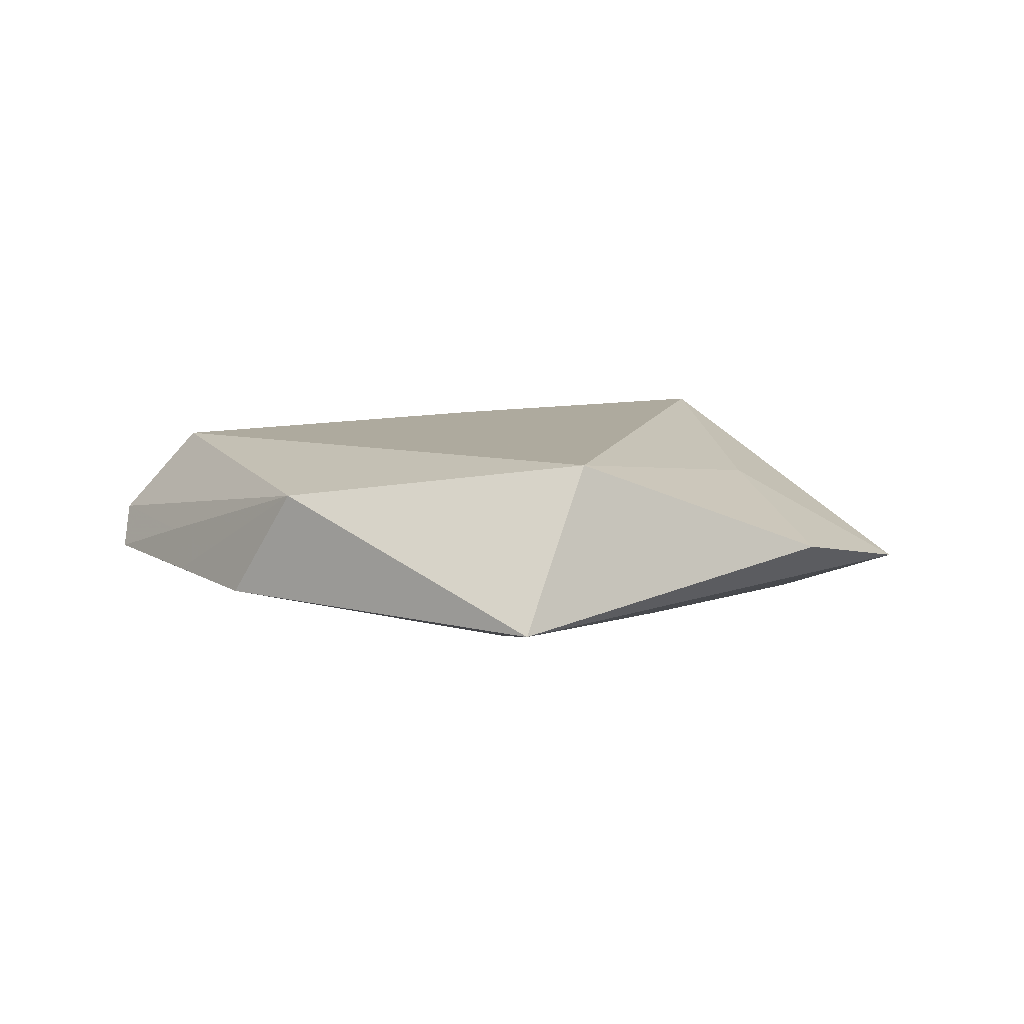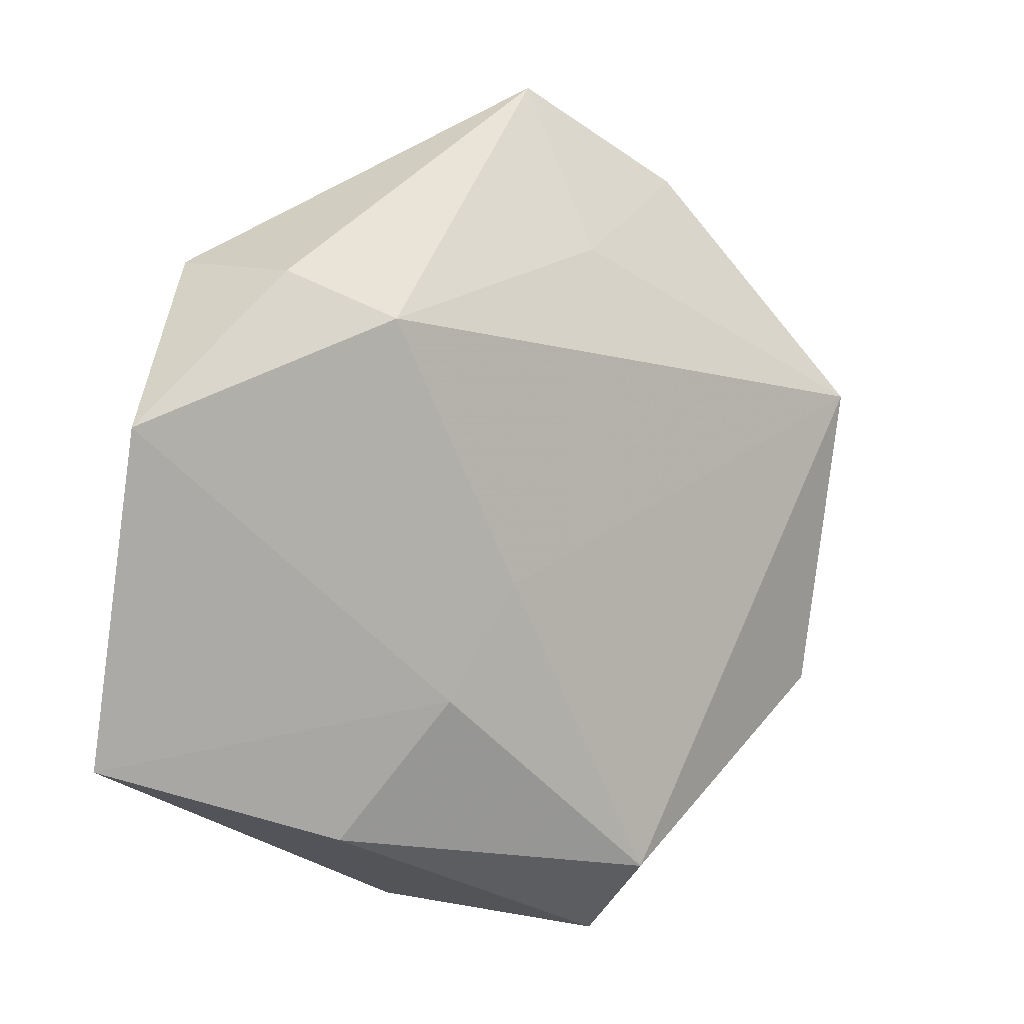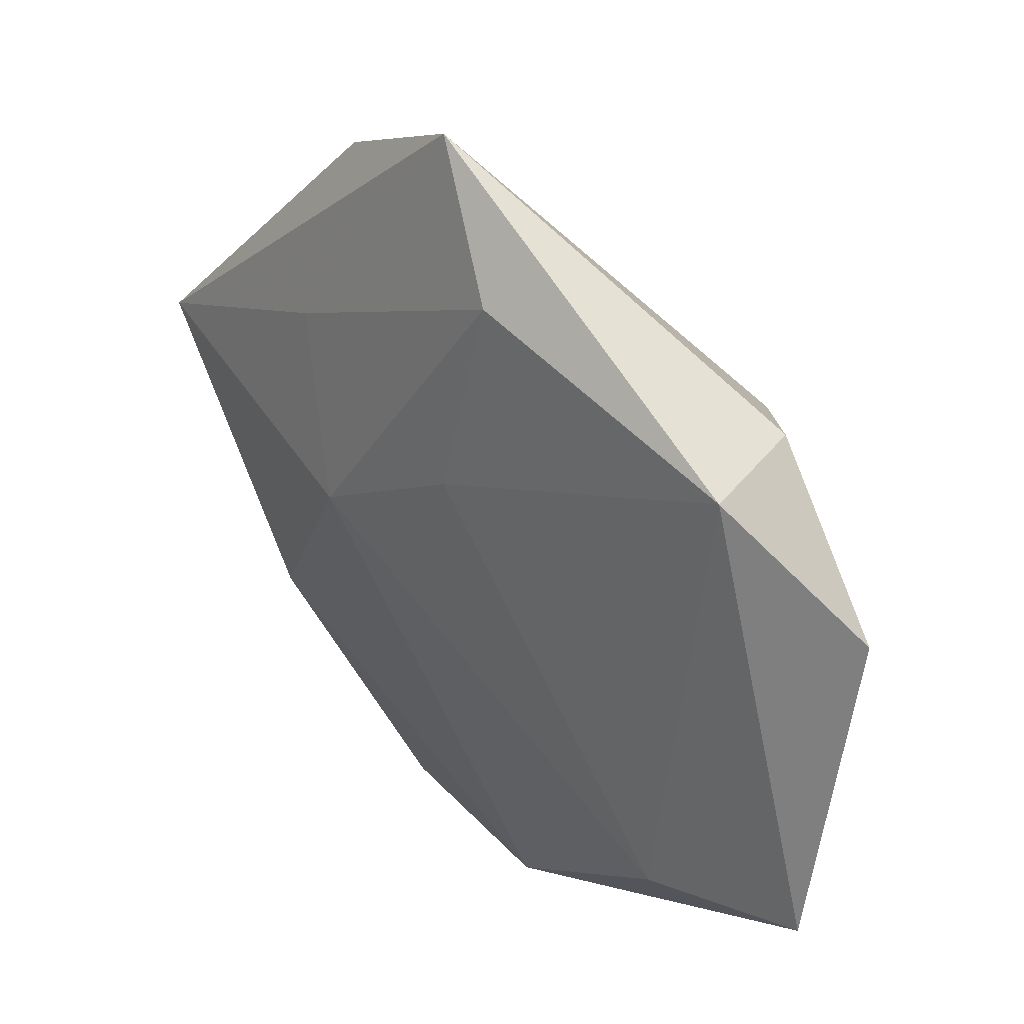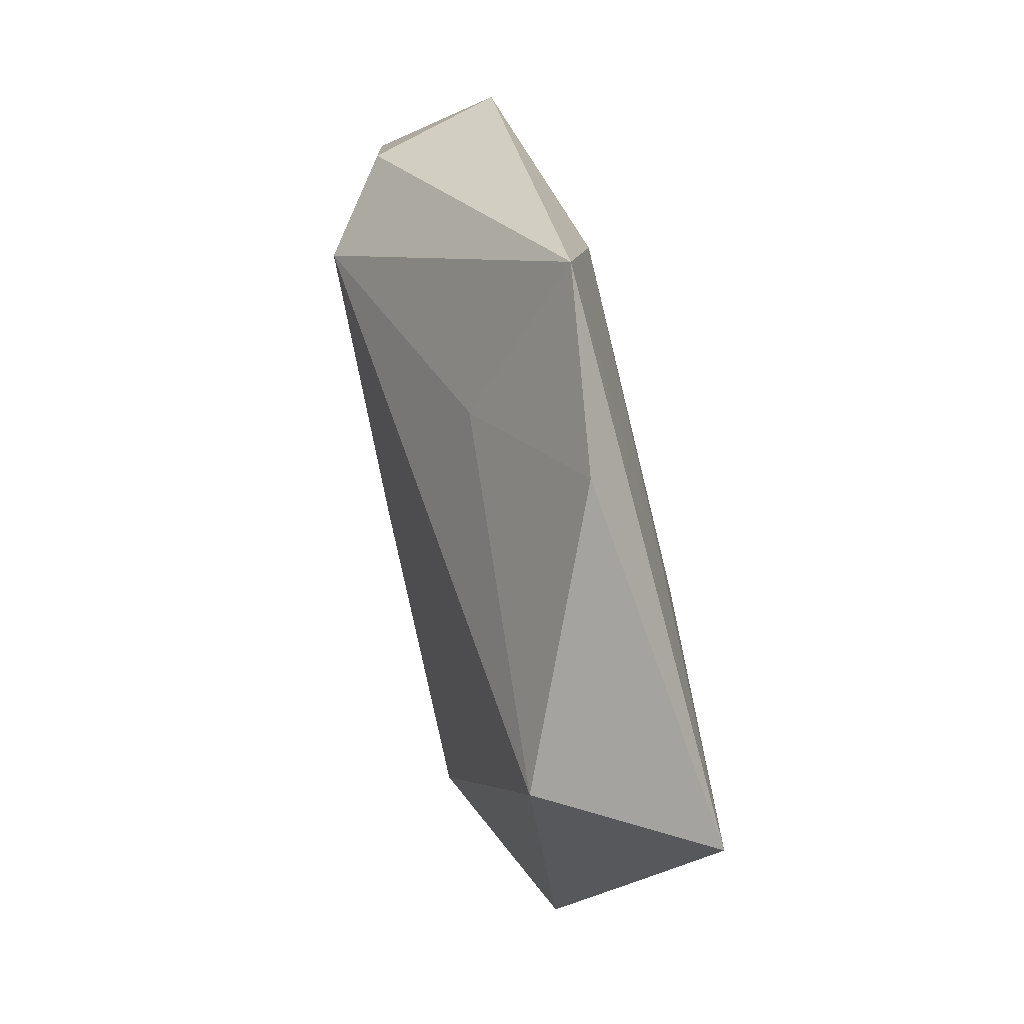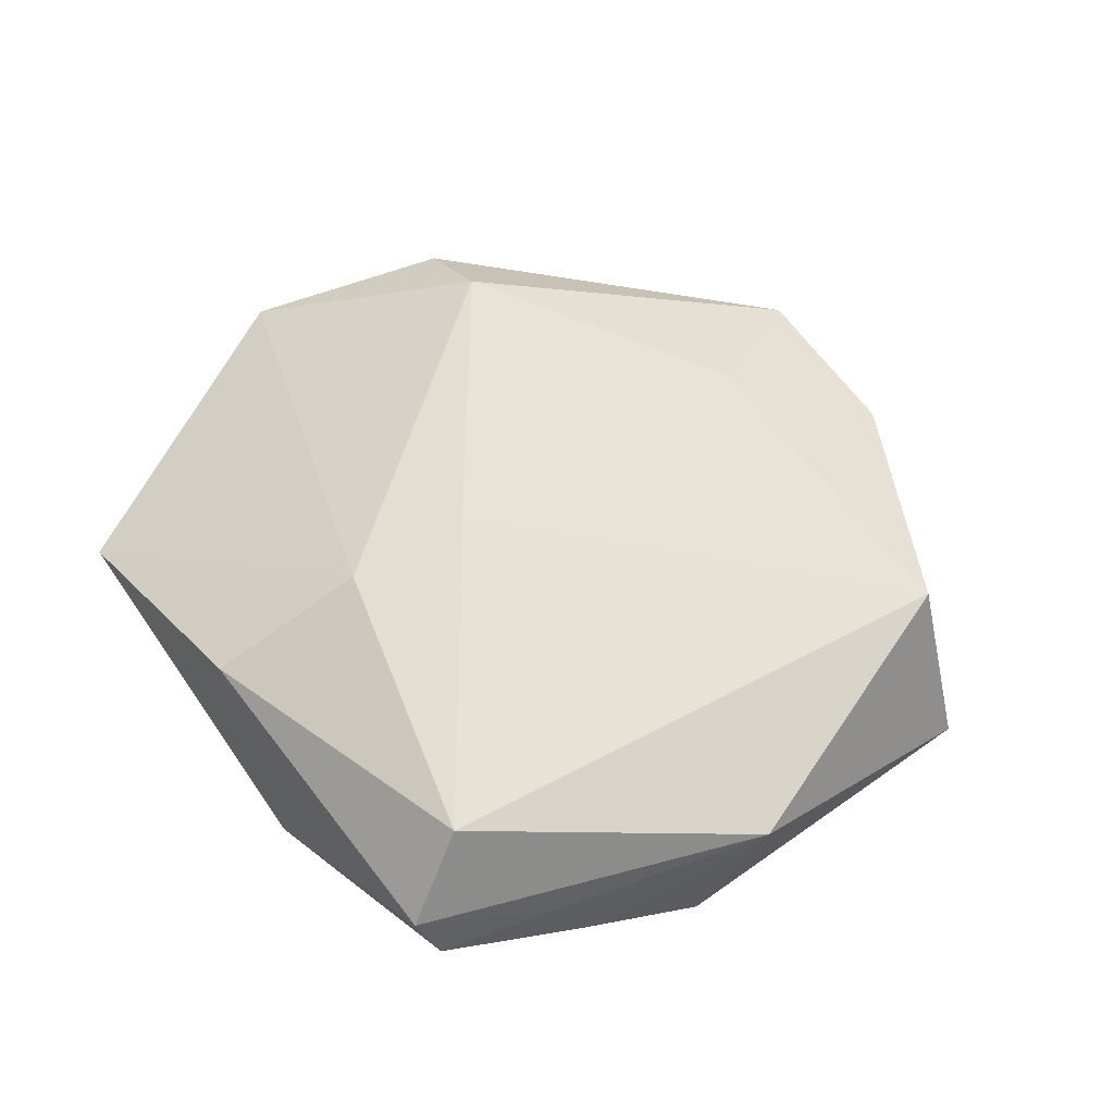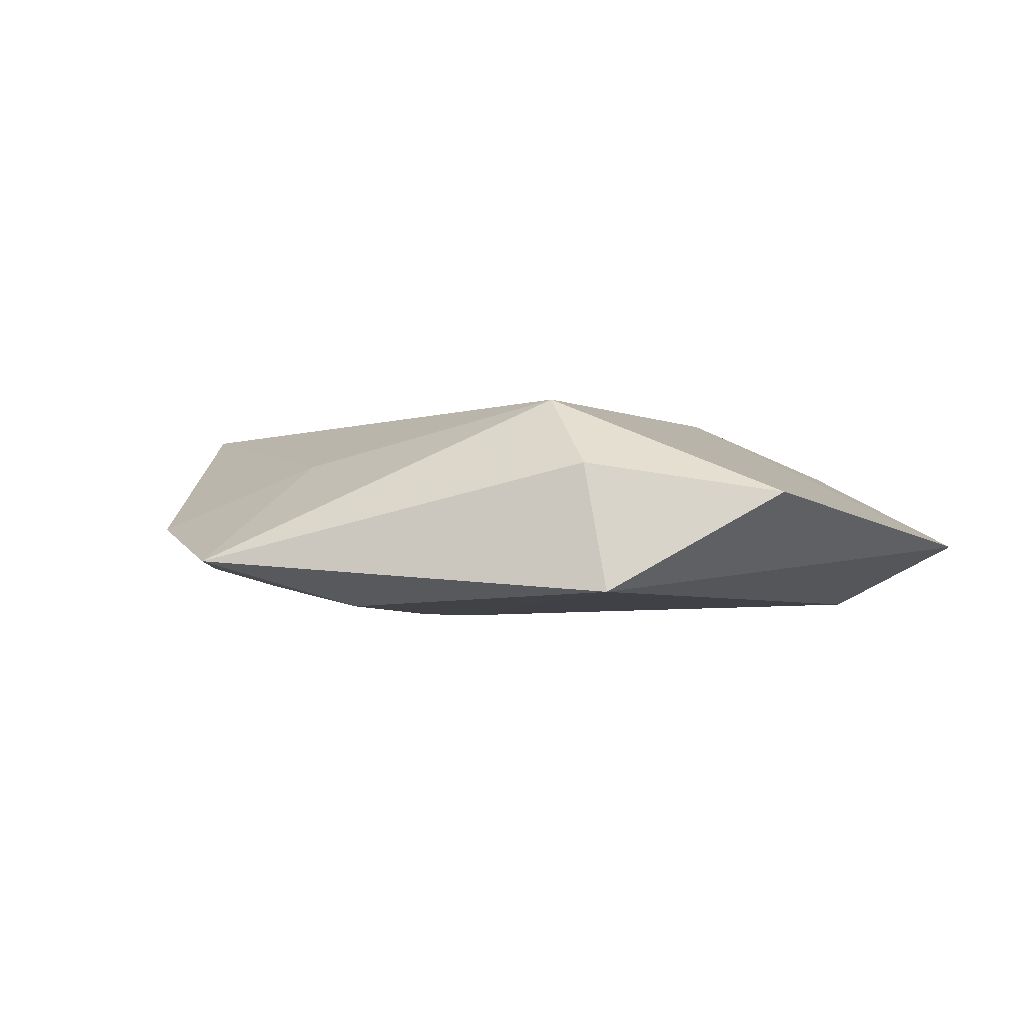
<metadata>
{"format":"obj","ext":"obj","renderer":"f3d","projection":"perspective","resolution":1024,"background":"white","views":[{"elev":4.9,"azim":96.8,"up":"+Z"},{"elev":2.9,"azim":-34.8,"up":"+Y"},{"elev":39.2,"azim":-132.2,"up":"+Y"},{"elev":55.7,"azim":75.7,"up":"+Y"},{"elev":61.1,"azim":30.1,"up":"+Z"},{"elev":2.1,"azim":-139.2,"up":"+Z"}]}
</metadata>
<code>
v 0.02408 -0.03346 -0.004212
v -0.03025 0.02599 0.007163
v -0.007313 -0.00495 0.01249
v -0.022 0.02136 0.01383
v -0.04606 -0.02241 -0.003076
v 0.03978 0.01376 0.008852
v 0.01282 -0.04352 -0.002796
v 0.03317 -0.02486 -0.005564
v 0.02263 0.02014 -0.008647
v 0.03734 -0.01796 0.005228
v 0.01026 -0.03568 0.01052
v -0.03202 -0.02082 -0.01045
v -0.002198 0.01335 -0.01122
v 0.01486 0.002318 -0.01269
v 0.005639 0.04696 -0.003605
v 0.04735 0.008696 -0.008002
v -0.04521 0.01102 0.00405
v 0.02092 -0.03505 -3.556e-05
v 0.01006 -0.04374 0.001664
v -0.01027 -0.03907 -0.007106
v 0.02269 0.03757 -0.00103
v -0.0343 0.02721 -0.00608
v -0.005474 0.03485 -0.00863
v 0.006889 0.02924 0.006323
v -0.02291 -0.03035 0.004306
v -0.01411 -0.01639 0.01097
f 14 16 8
f 15 16 9
f 9 23 15
f 9 16 14
f 14 23 9
f 22 12 5
f 15 23 22
f 11 26 25
f 25 26 5
f 25 19 11
f 11 6 3
f 3 6 4
f 3 26 11
f 4 26 3
f 15 4 24
f 4 6 24
f 5 12 20
f 7 19 20
f 20 12 14
f 20 25 5
f 19 25 20
f 14 8 20
f 20 8 7
f 13 23 14
f 14 12 13
f 13 22 23
f 12 22 13
f 16 6 10
f 10 8 16
f 10 6 11
f 11 19 10
f 17 22 5
f 5 26 17
f 17 26 4
f 15 24 21
f 21 24 6
f 21 16 15
f 21 6 16
f 18 19 7
f 18 10 19
f 7 8 1
f 8 10 1
f 1 18 7
f 10 18 1
f 2 17 4
f 22 17 2
f 2 4 15
f 15 22 2

</code>
